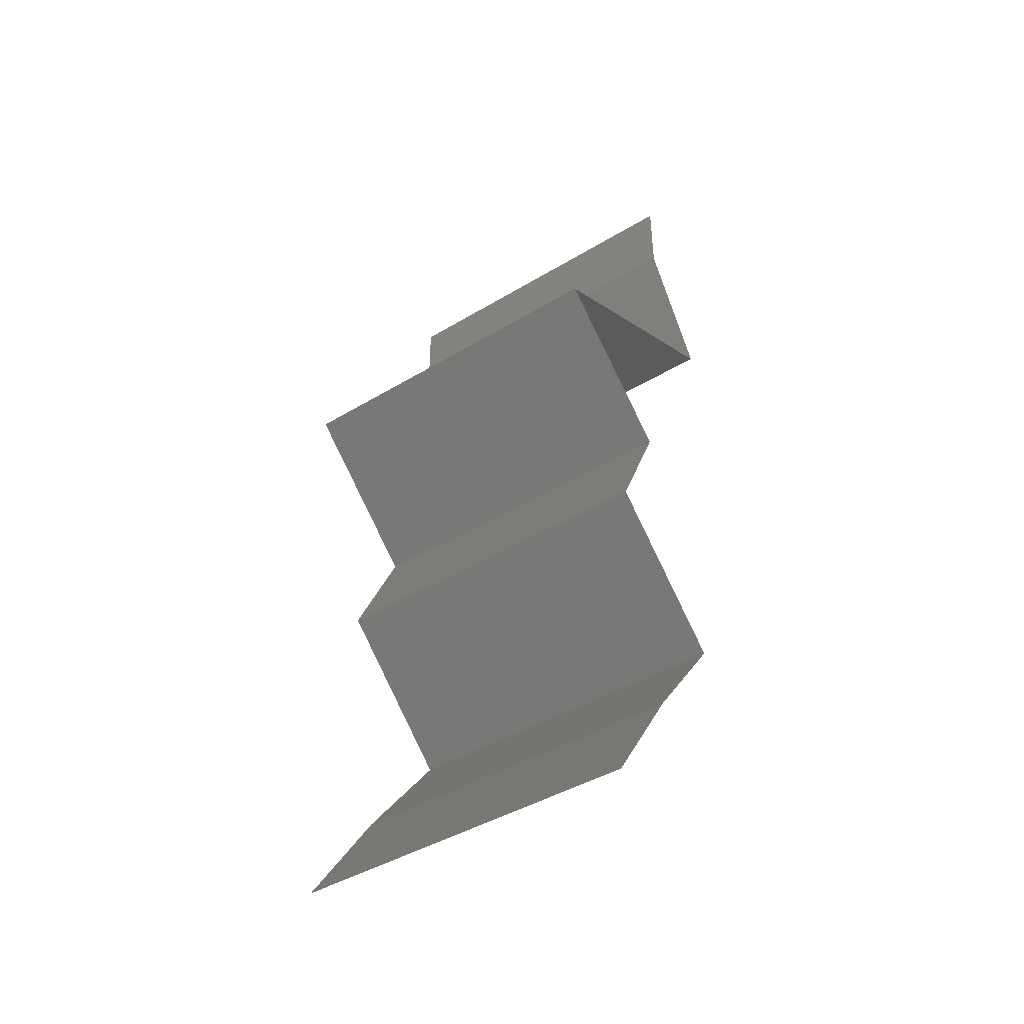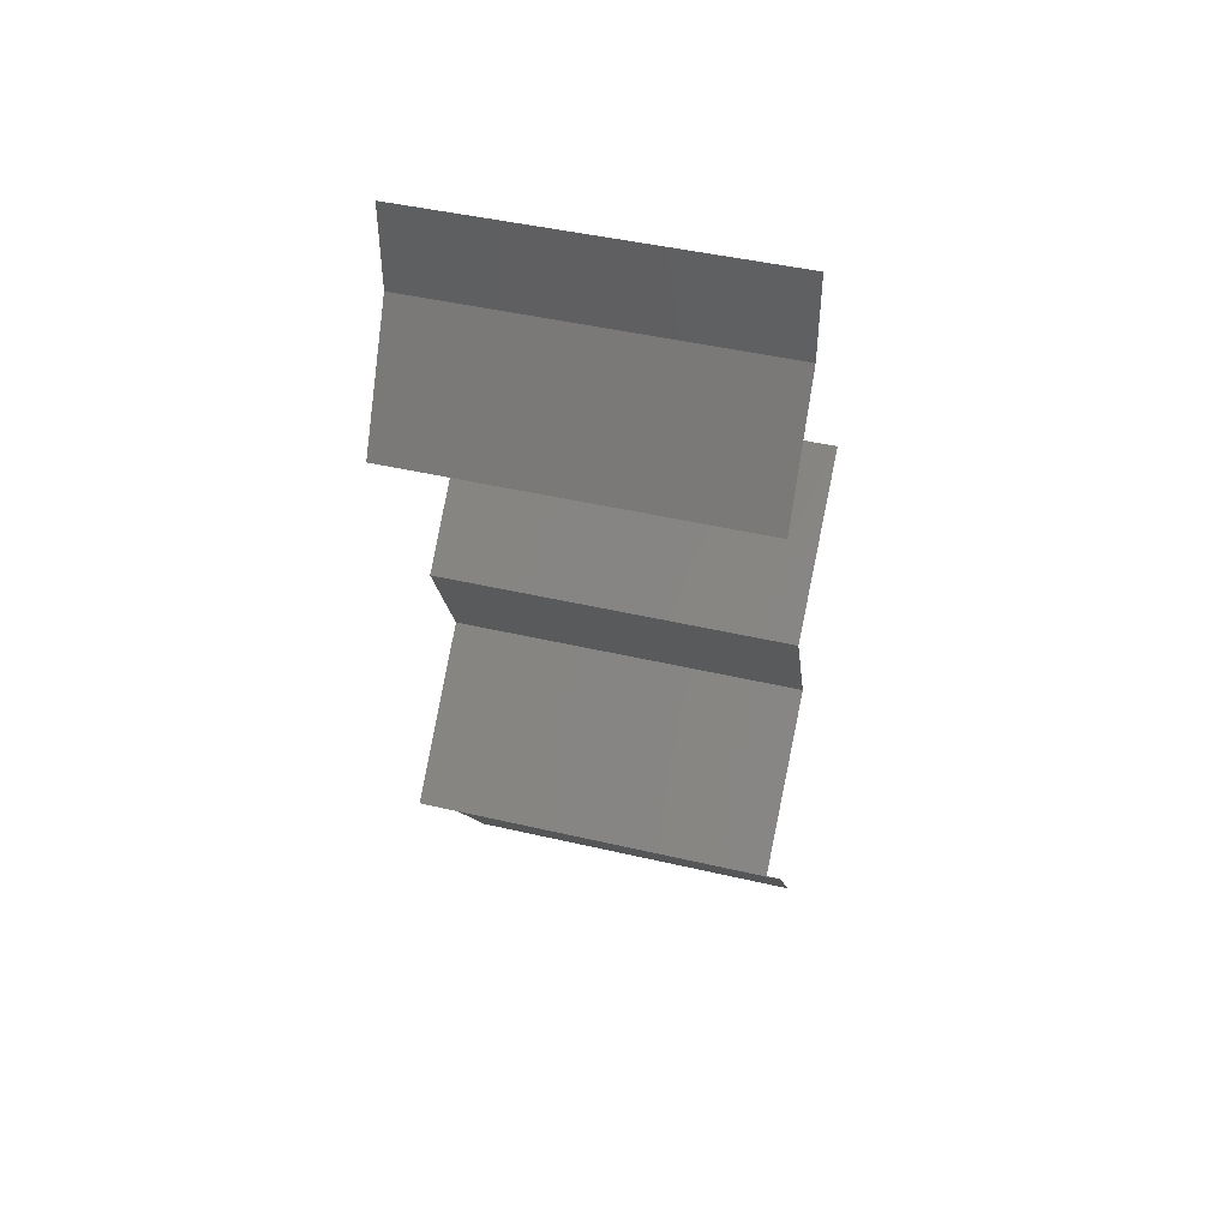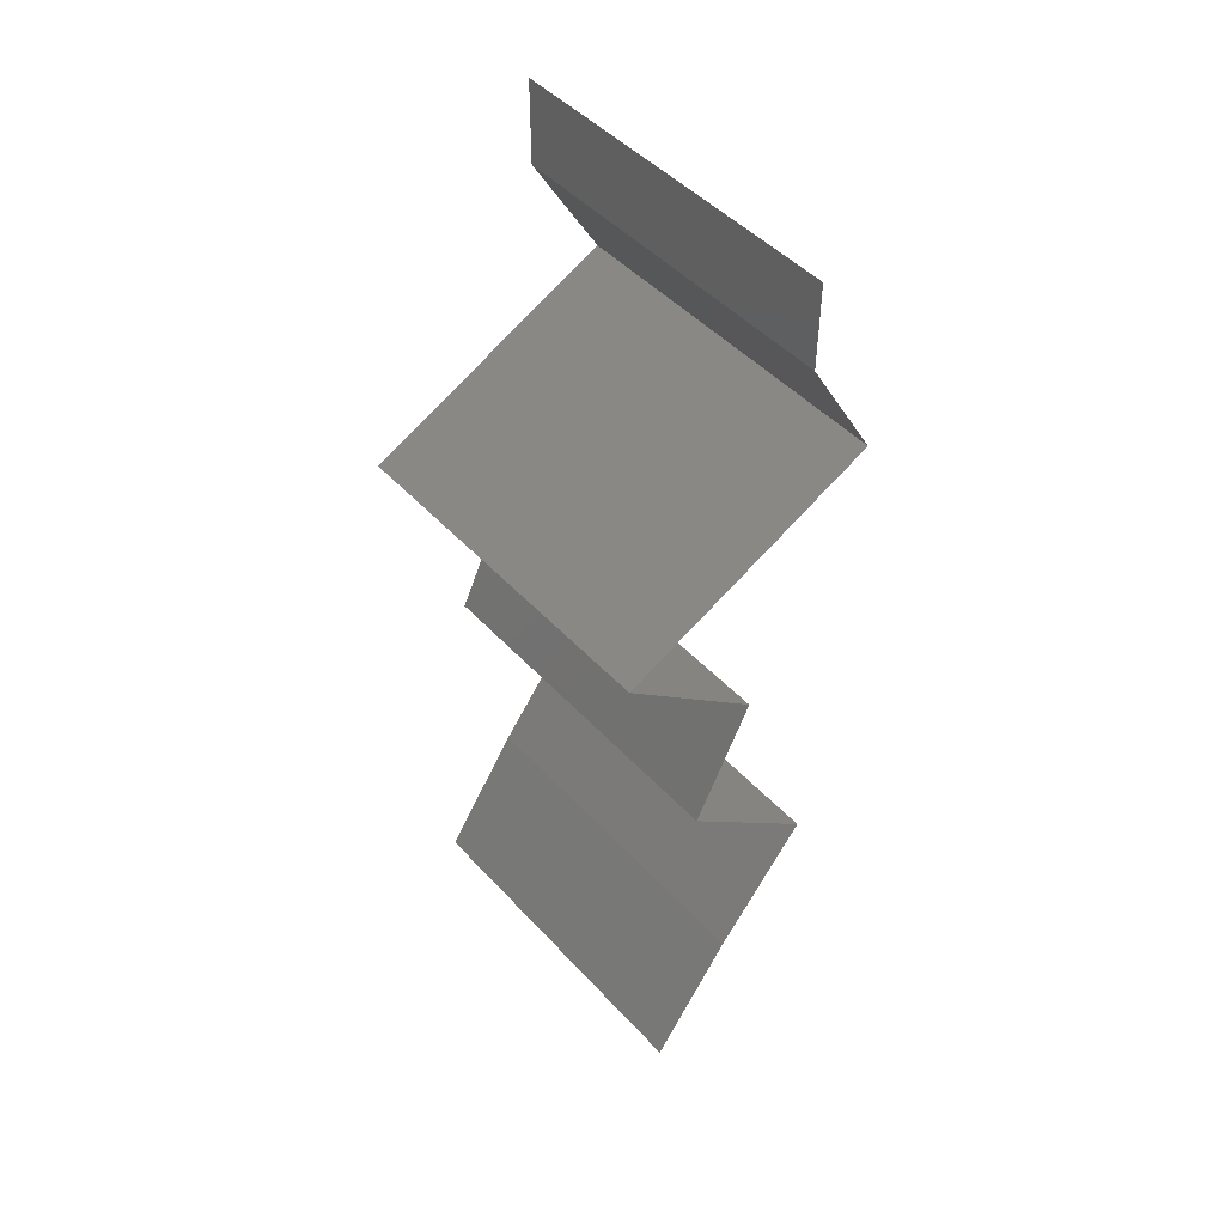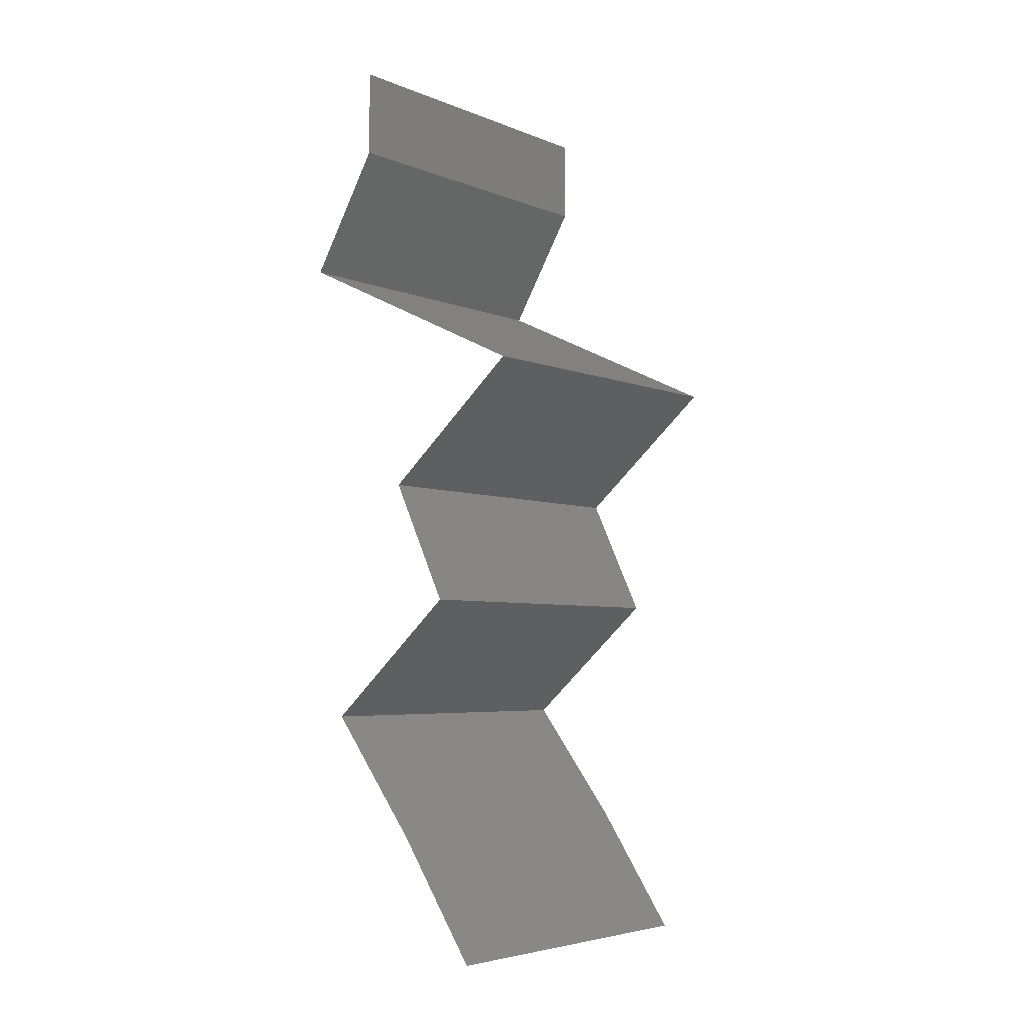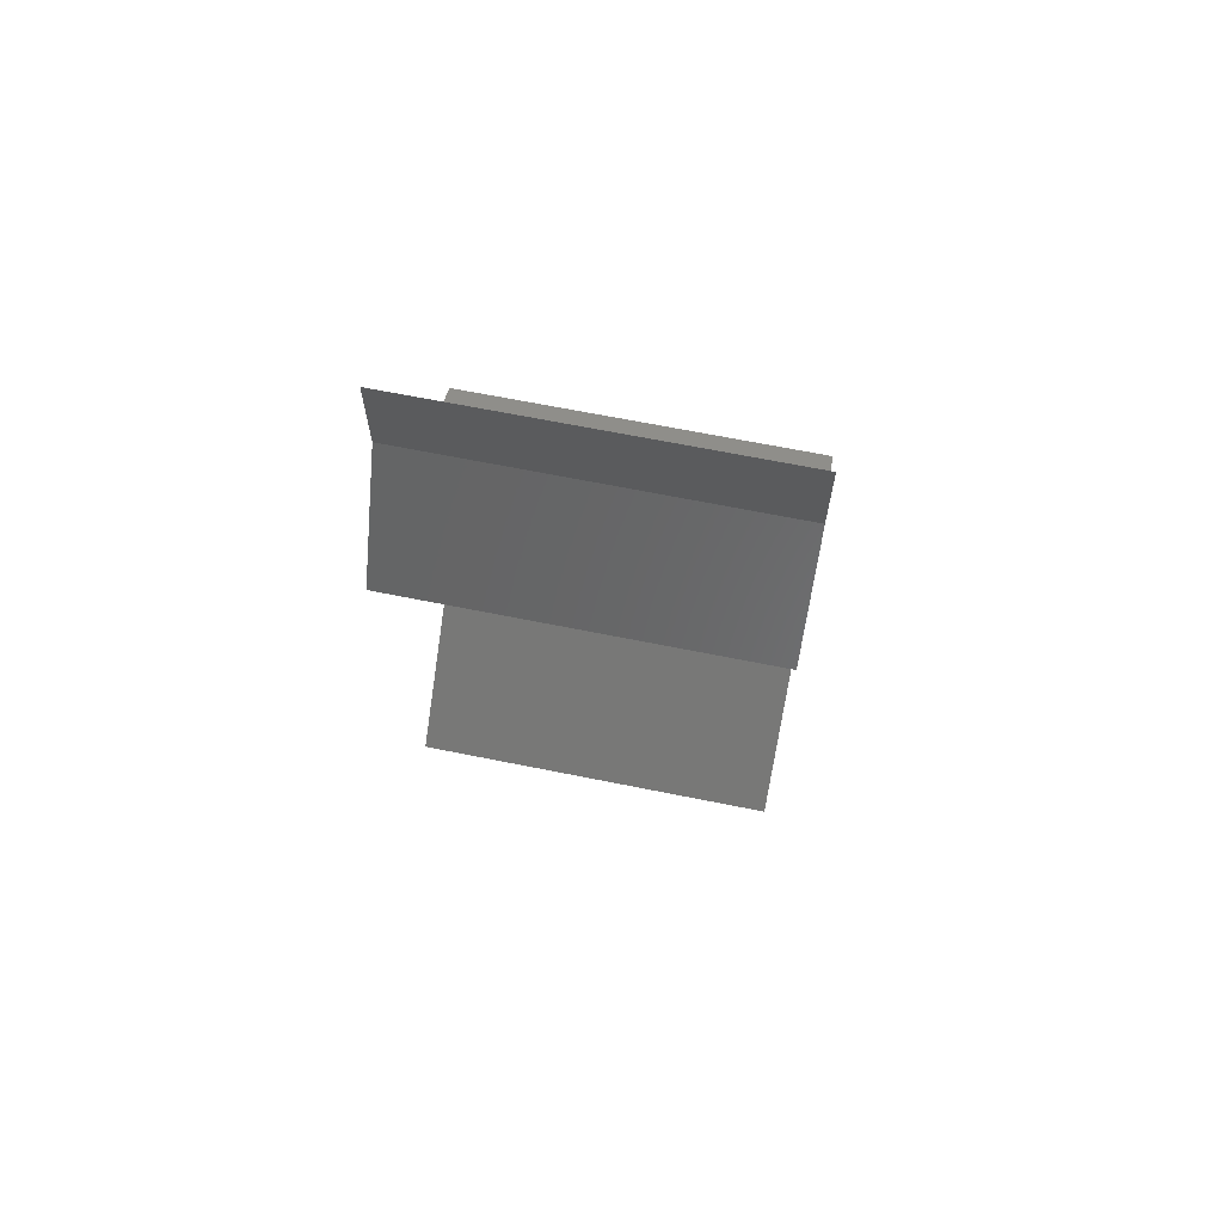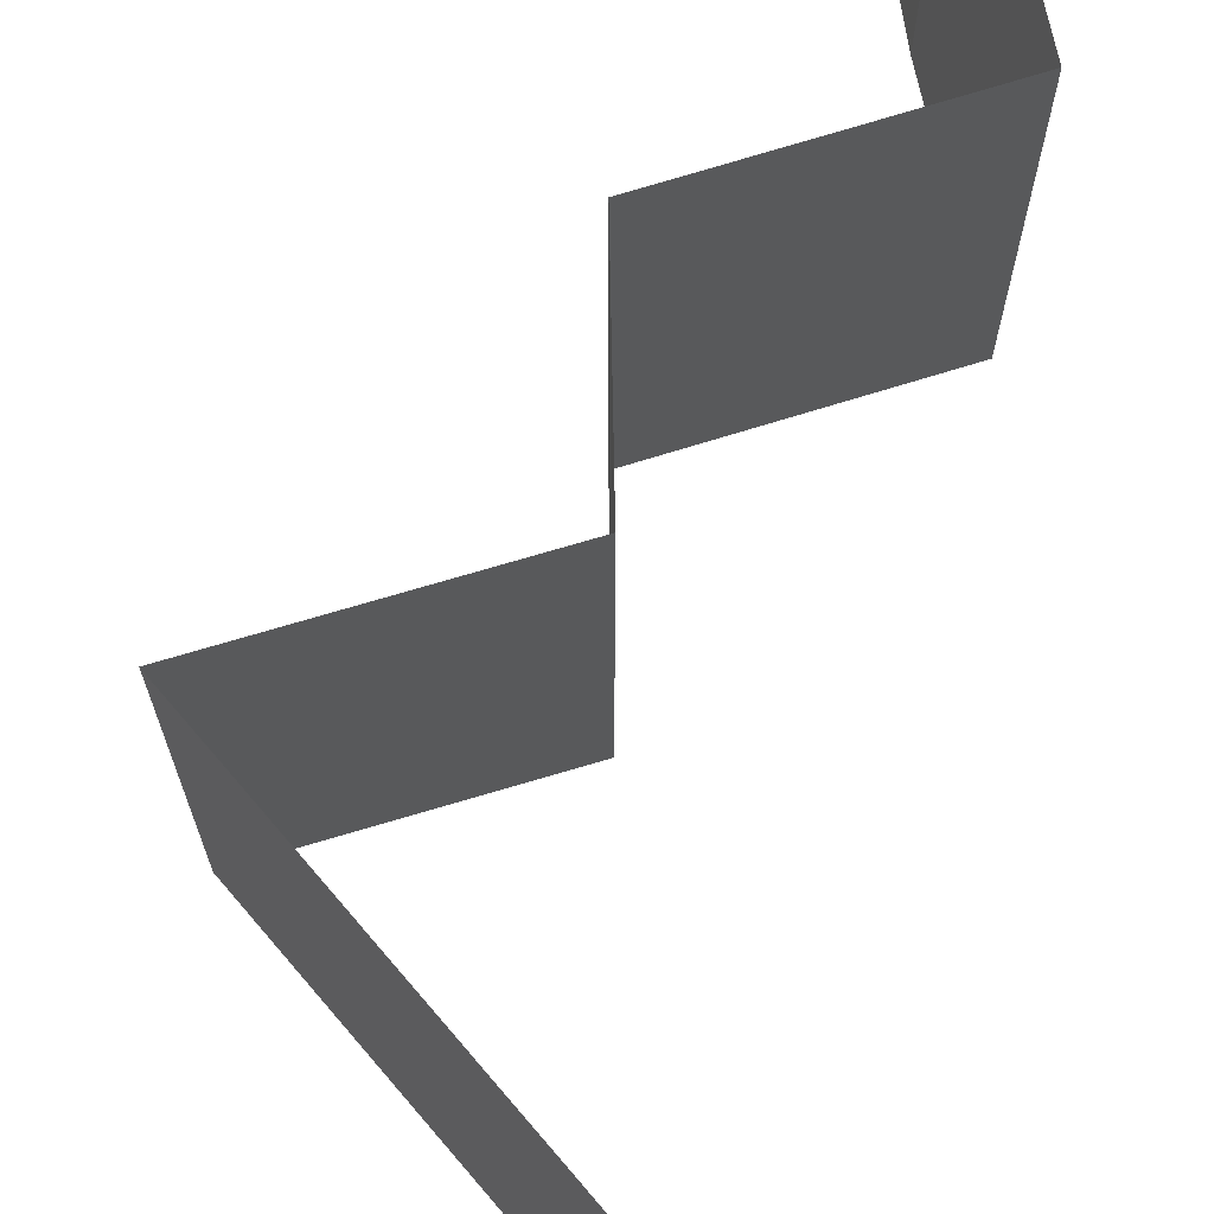
<metadata>
{"format":"stl","ext":"stl","renderer":"f3d","projection":"perspective","resolution":1024,"background":"white","views":[{"elev":-43.4,"azim":125.5,"up":"+Y"},{"elev":45.7,"azim":-75.0,"up":"+Y"},{"elev":47.2,"azim":140.1,"up":"+Y"},{"elev":-4.9,"azim":38.6,"up":"+Y"},{"elev":66.9,"azim":-78.6,"up":"+Y"},{"elev":74.3,"azim":-155.6,"up":"+Z"}]}
</metadata>
<code>
# stl→obj: 46 verts, 68 faces
v 0.04 0.05507 0.01
v 0.04 0.05754 0.005
v 0.04 0.06 0.01
v 0.04 0.05754 0.015
v 0.04 0.05507 0.02
v 0.04 0.06 0.02
v 0.04 0.06 0
v 0.04 0.05507 0
v 0.03589 0.04819 0
v 0.03795 0.05163 0.005
v 0.03589 0.04819 0.01
v 0.03795 0.05163 0.015
v 0.03589 0.04819 0.02
v 0.04323 0.04475 0.02
v 0.04362 0.04456 0.01207
v 0.05056 0.0413 0.02
v 0.05056 0.0413 0.01
v 0.05056 0.0413 0
v 0.0458 0.04354 0.005641
v 0.04089 0.04584 0.005542
v 0.04323 0.04475 0
v 0.04657 0.03786 0.005521
v 0.04258 0.03442 0
v 0.04258 0.03442 0.02
v 0.04657 0.03786 0.01451
v 0.04258 0.03442 0.01
v 0.04423 0.03098 0.015
v 0.04587 0.02754 0
v 0.04423 0.03098 0.005
v 0.04587 0.02754 0.01
v 0.04587 0.02754 0.02
v 0.04196 0.02409 0.005
v 0.03805 0.02065 0
v 0.03805 0.02065 0.02
v 0.04196 0.02409 0.015
v 0.03805 0.02065 0.01
v 0.04333 0.01377 0
v 0.04069 0.01721 0.005
v 0.04333 0.01377 0.01
v 0.04069 0.01721 0.015
v 0.04333 0.01377 0.02
v 0.04565 0.01033 0.015
v 0.04796 0.006884 0
v 0.04565 0.01033 0.005
v 0.04796 0.006884 0.01
v 0.04796 0.006884 0.02
f 1 2 3
f 3 4 1
f 5 4 6
f 7 2 8
f 3 2 7
f 6 4 3
f 8 2 1
f 1 4 5
f 9 10 11
f 5 12 1
f 11 12 13
f 1 10 8
f 8 10 9
f 1 12 11
f 13 12 5
f 11 10 1
f 14 15 13
f 13 15 11
f 16 15 14
f 17 15 16
f 18 19 17
f 11 20 9
f 9 20 21
f 21 19 18
f 15 20 11
f 19 15 17
f 19 20 15
f 21 20 19
f 18 22 23
f 24 25 16
f 23 22 26
f 16 25 17
f 22 25 26
f 17 25 22
f 26 25 24
f 17 22 18
f 24 27 26
f 28 29 30
f 26 29 23
f 30 27 31
f 30 29 26
f 31 27 24
f 23 29 28
f 26 27 30
f 28 32 33
f 34 35 31
f 31 35 30
f 33 32 36
f 32 35 36
f 30 35 32
f 30 32 28
f 36 35 34
f 37 38 39
f 34 40 36
f 39 40 41
f 36 38 33
f 33 38 37
f 39 38 36
f 36 40 39
f 41 40 34
f 41 42 39
f 43 44 45
f 39 44 37
f 45 42 46
f 45 44 39
f 39 42 45
f 37 44 43
f 46 42 41

</code>
